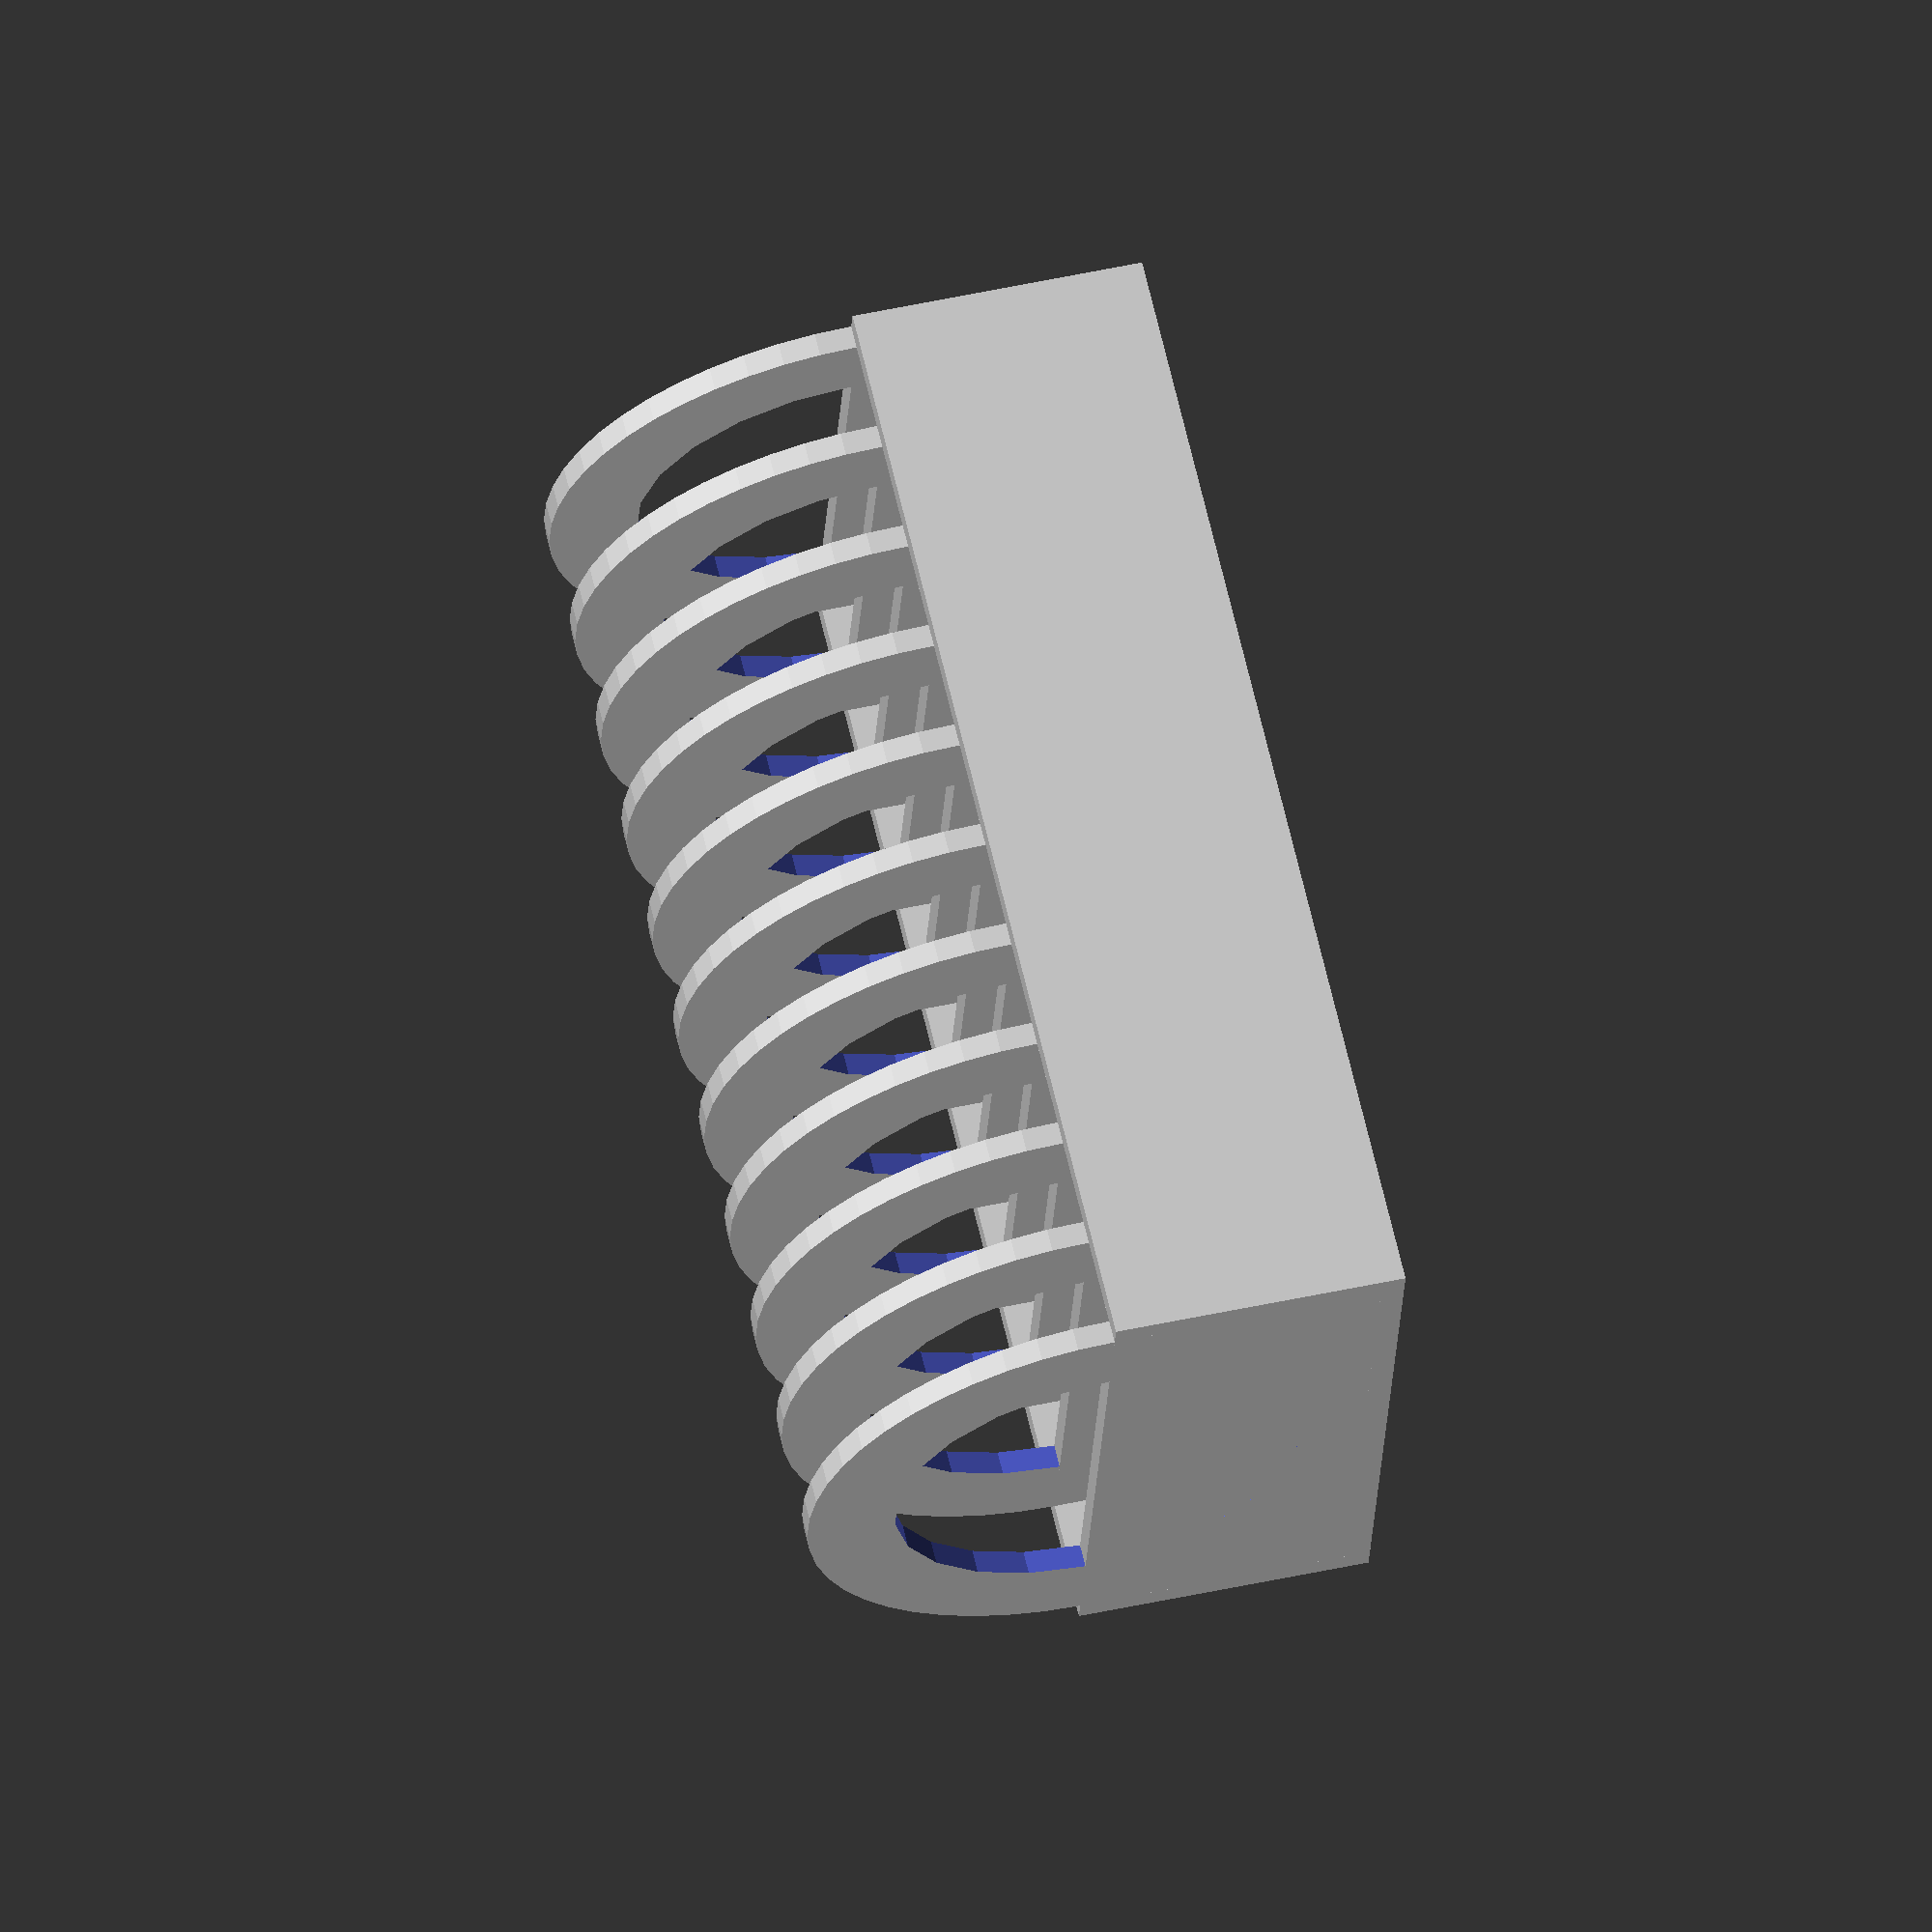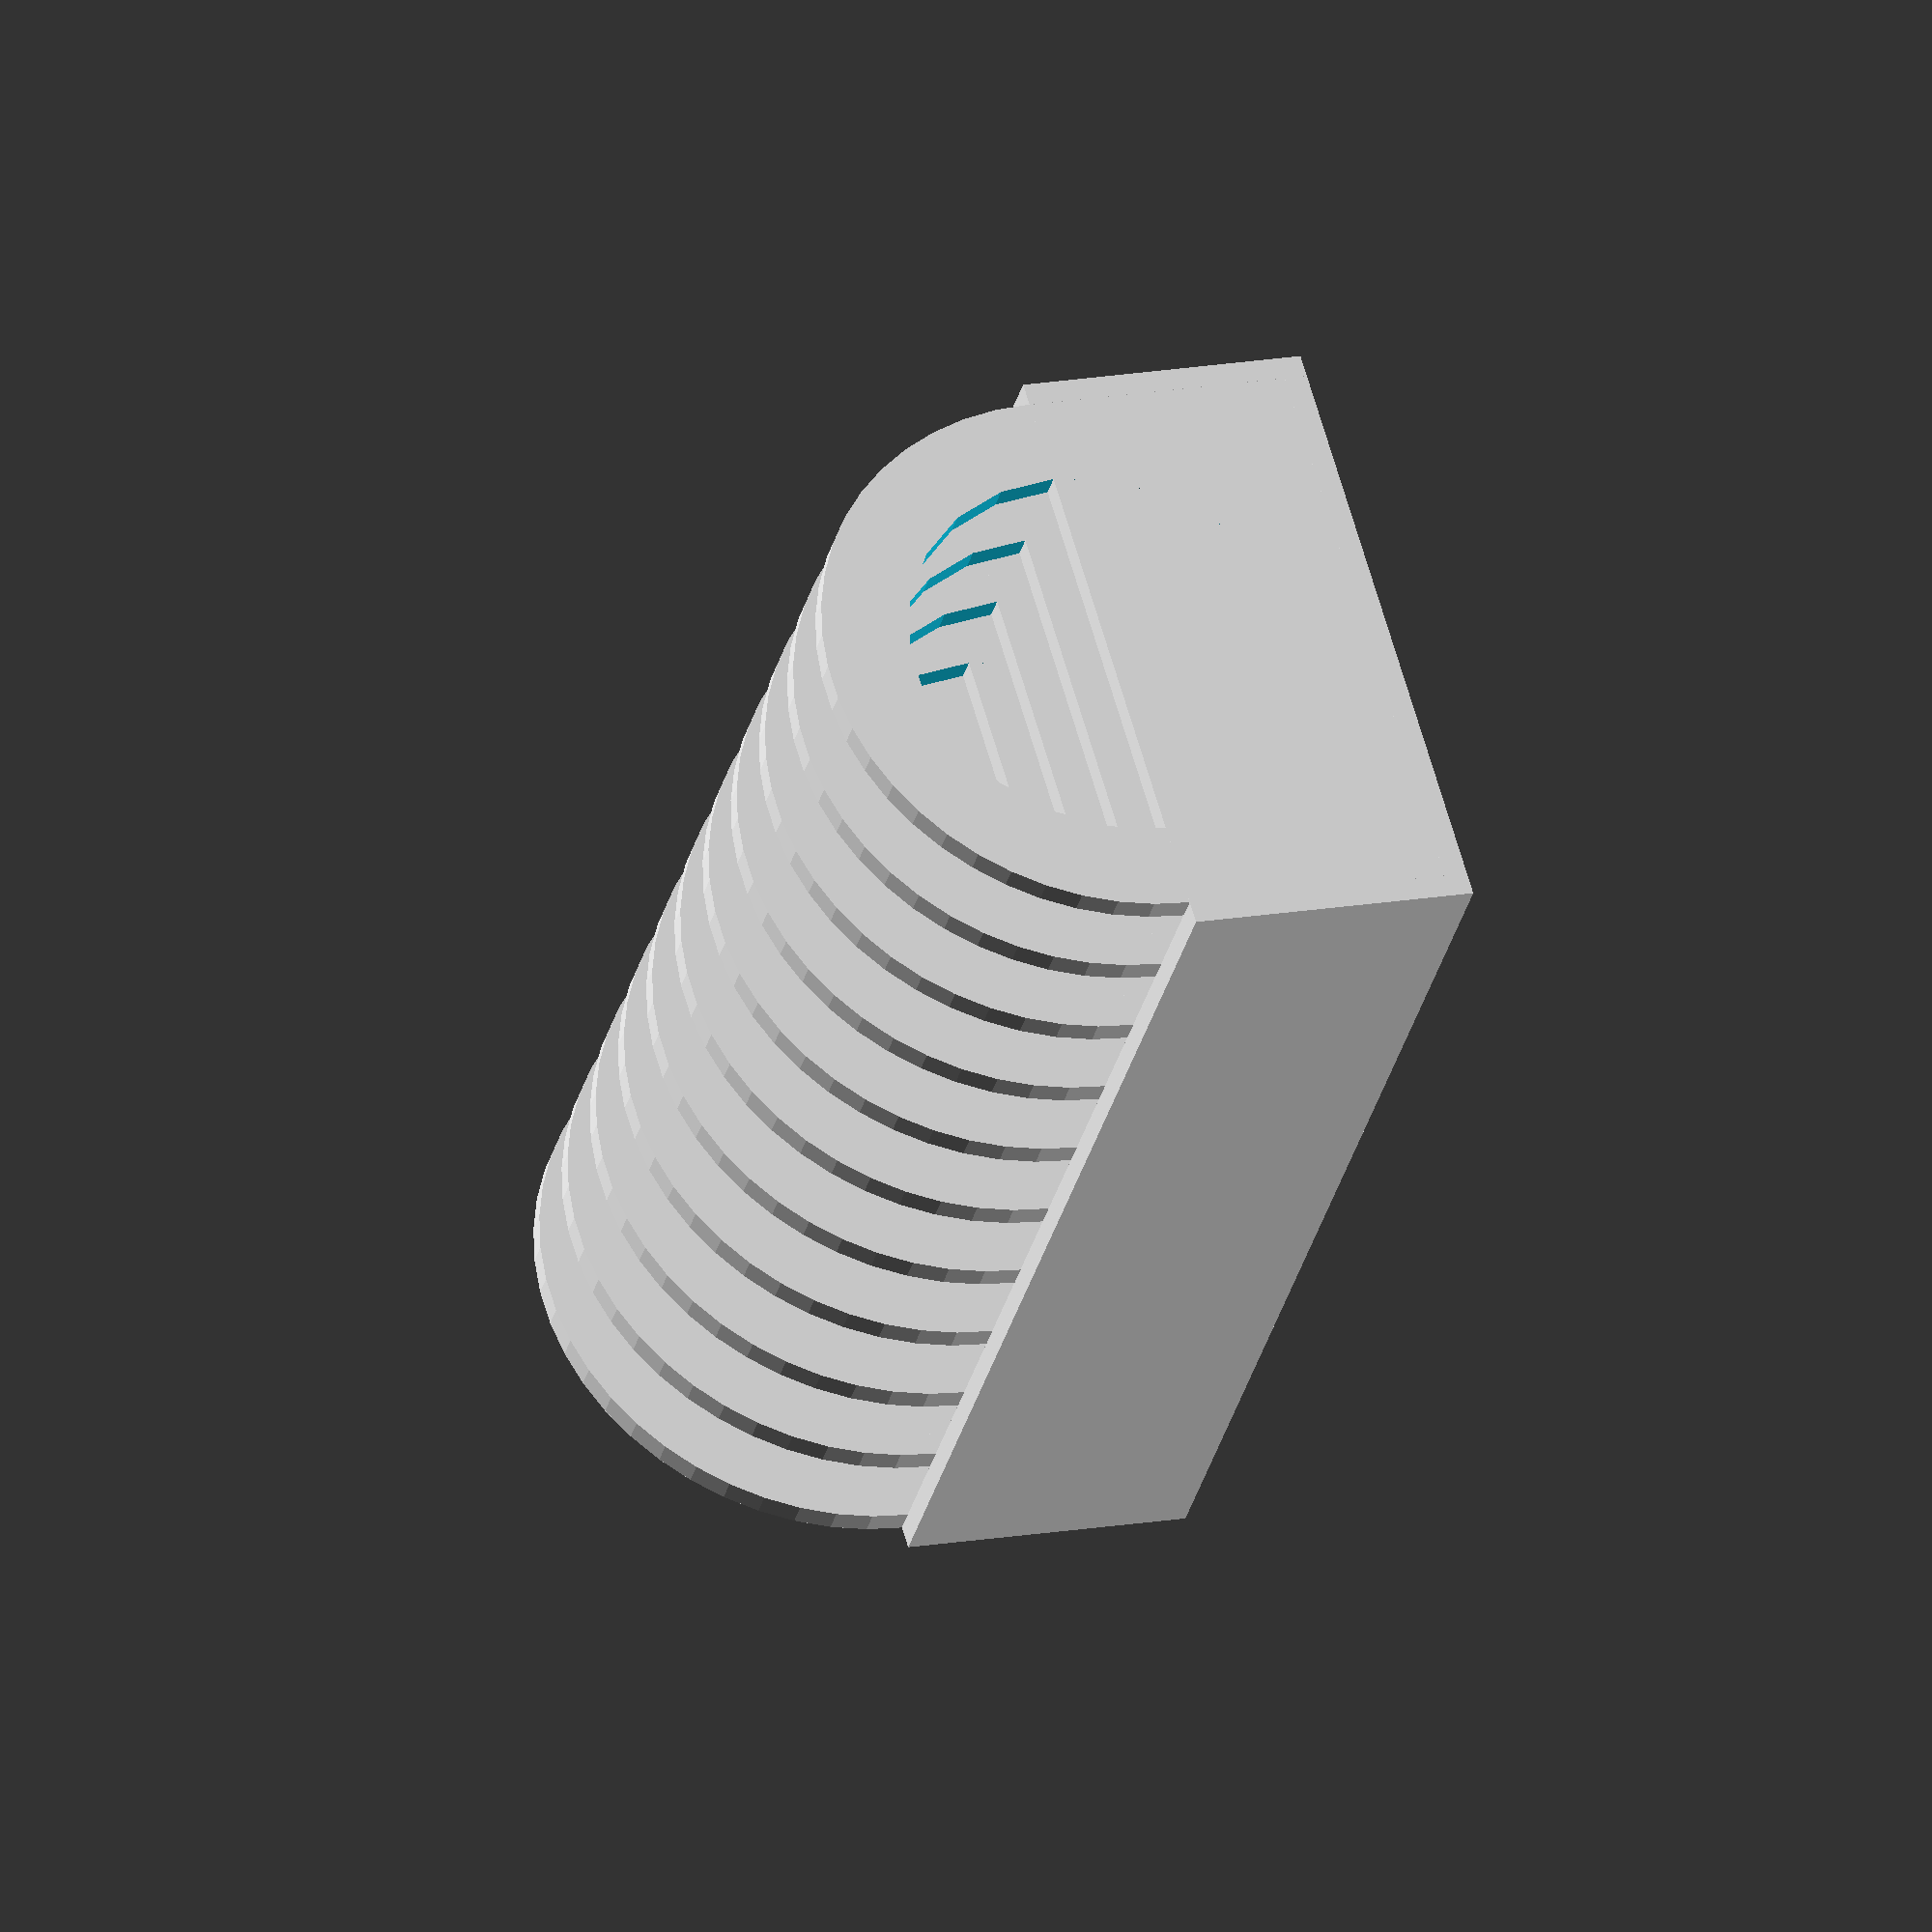
<openscad>
// Licence: Creative Commons, Attribution
// Parametrized button battery holder

// Thingiverse user by bmcage
// Same idea as http://www.thingiverse.com/thing:21041


//number of slots to hold battery
nr = 10;  // [2:30]
//what button battery should this hold
battery = "CR2032";  //[CR2032, AG13, custom]
//if custom battery, what is radius ?
custom_radius = 10;
//if custom battery, what is width ?
custom_width = 3;
//width of the divider, hint: take 2*nozzle diameter of your printer
sizedivider = 0.8;

module divider(radius) {
  translate([radius, 0,radius])
  rotate([-90,0,0]) {
    difference() {
      cylinder(r=radius, h=sizedivider,$fn=50);
      translate([0,0,-0.01]) cylinder(r=radius-3, h=sizedivider +0.02);
    }  
  translate([-radius,0,0]) cube([2*radius,radius,sizedivider]); 
  }
}

module holder(radius, width) {
  length = nr*(sizedivider+width) + sizedivider;
  rotate([0S,0,45])
  union() {
  for (i=[0:nr]) {
    translate([0,i*(sizedivider+width),0]) divider(radius);
  }
  cube([2*radius, length, sizedivider]);
  translate([-sizedivider+0.01,0,0]) cube([sizedivider, length, radius]);
  translate([2*radius-0.01,0,0]) cube([sizedivider, length, radius]);
  }
}


if (battery == "CR2032") {
    holder(10,3);
}
if (battery == "AG13") {
    holder(6,6.3);
}
if (battery == "custom") {
    holder(custom_radius,custom_width);
} 
</openscad>
<views>
elev=130.1 azim=149.2 roll=103.6 proj=o view=solid
elev=344.7 azim=267.8 roll=68.5 proj=o view=wireframe
</views>
